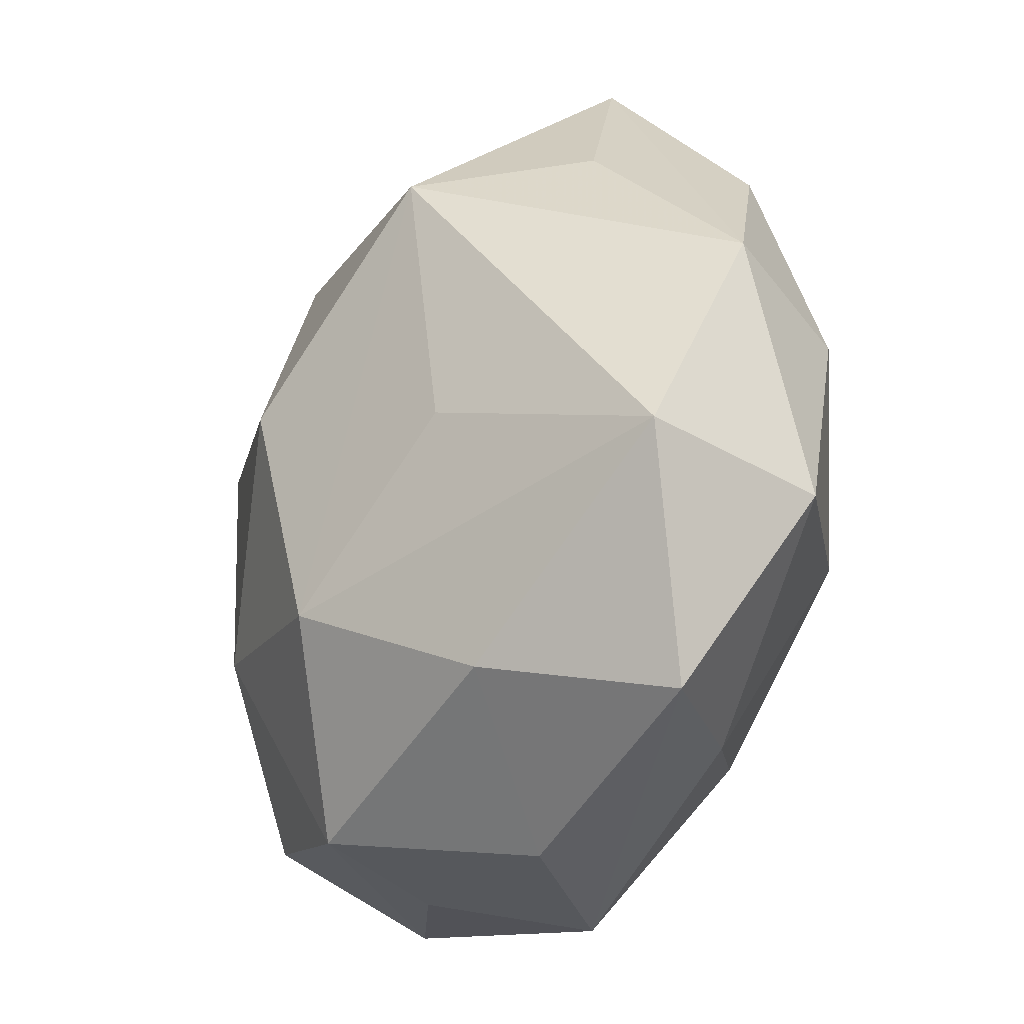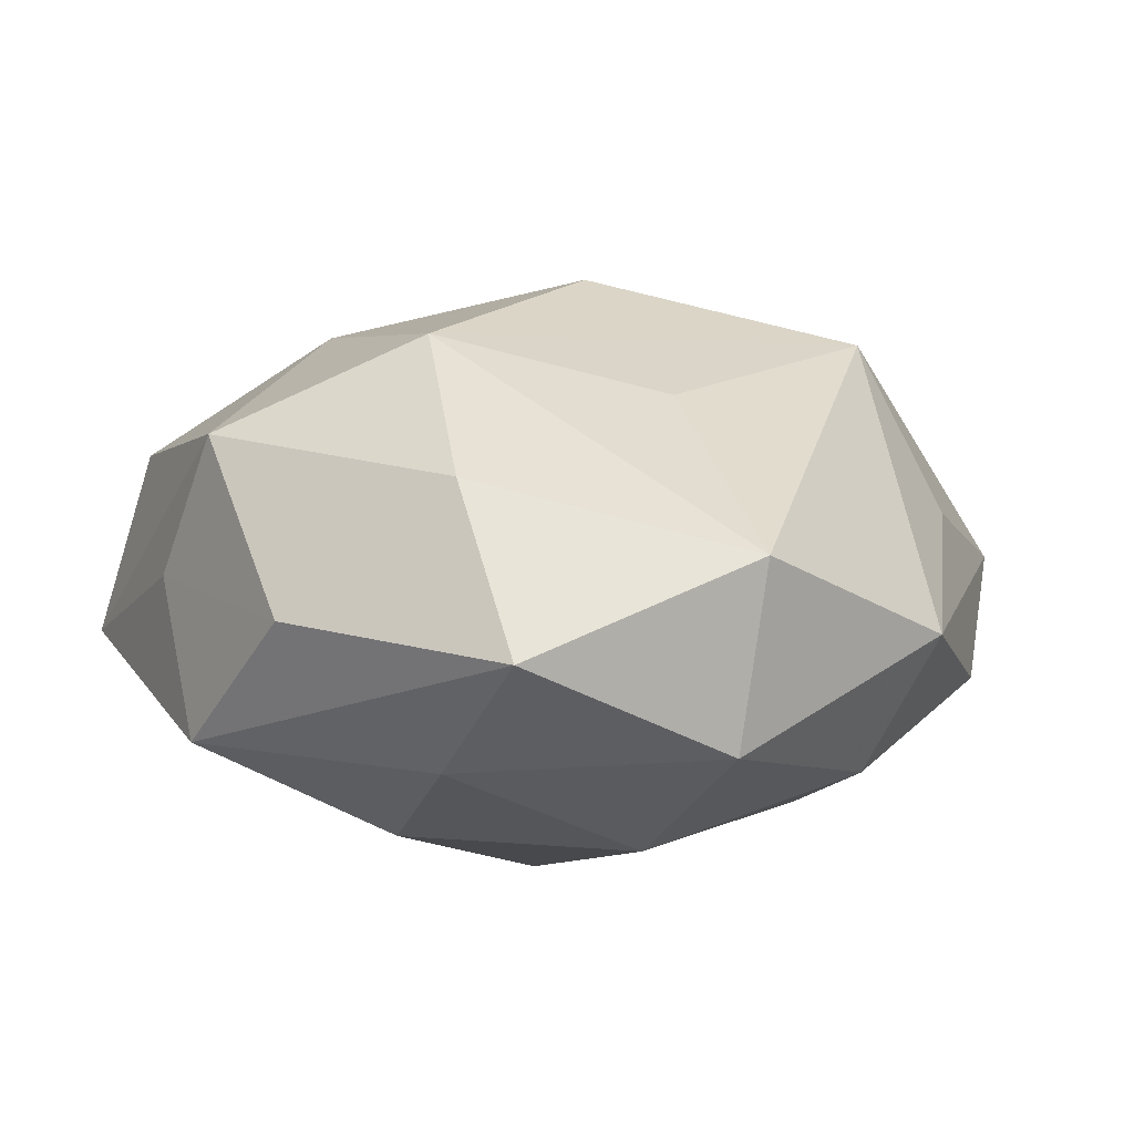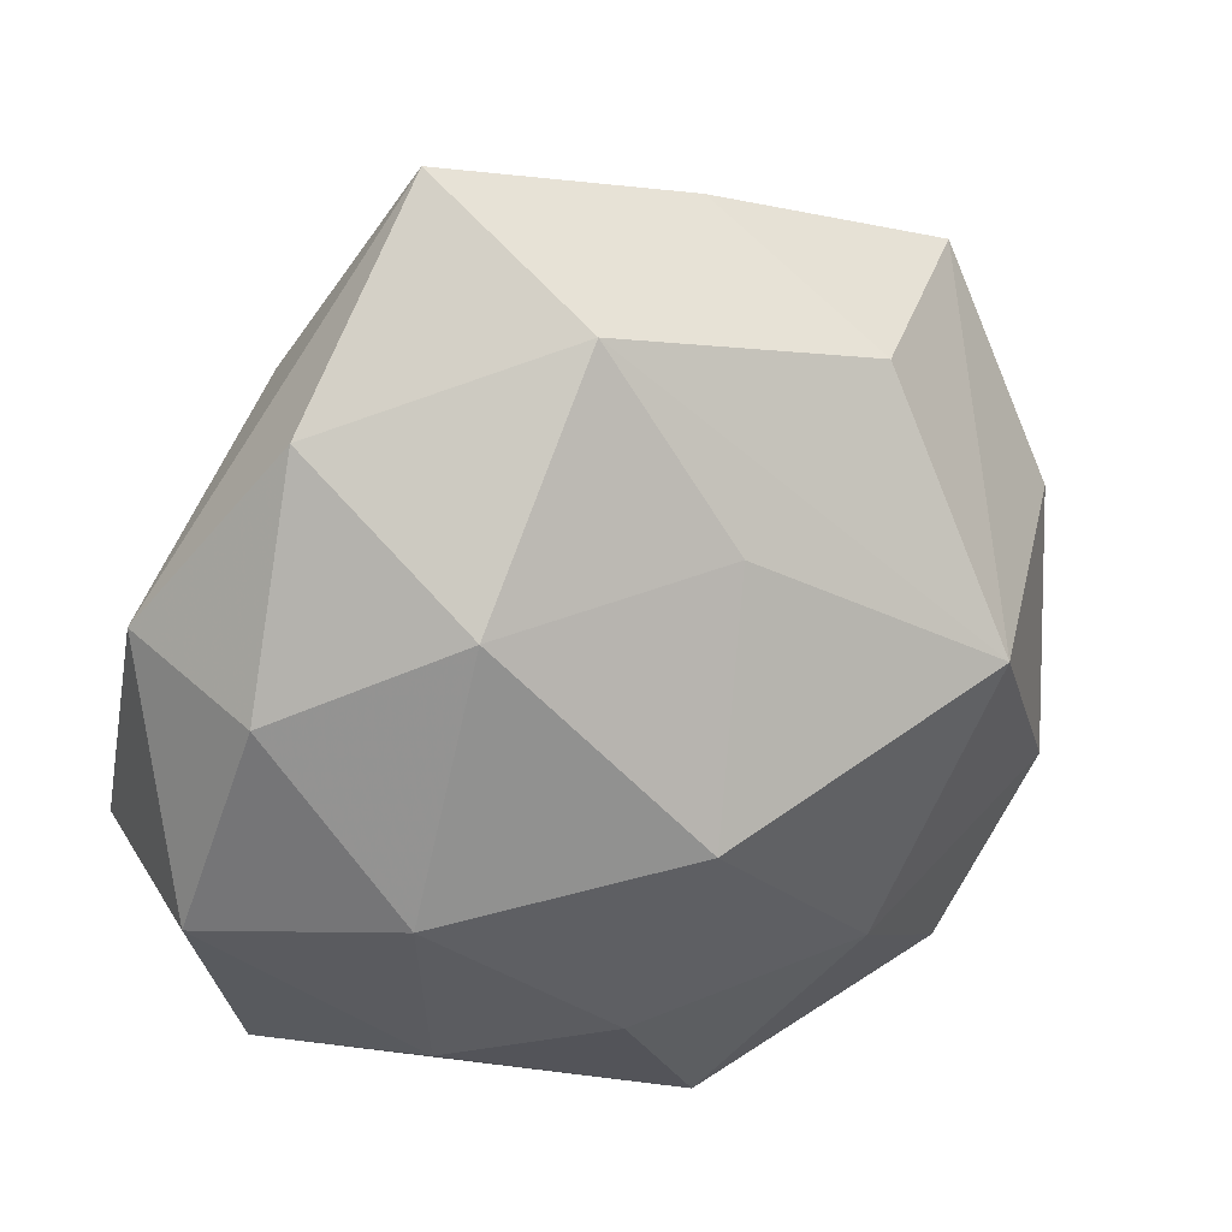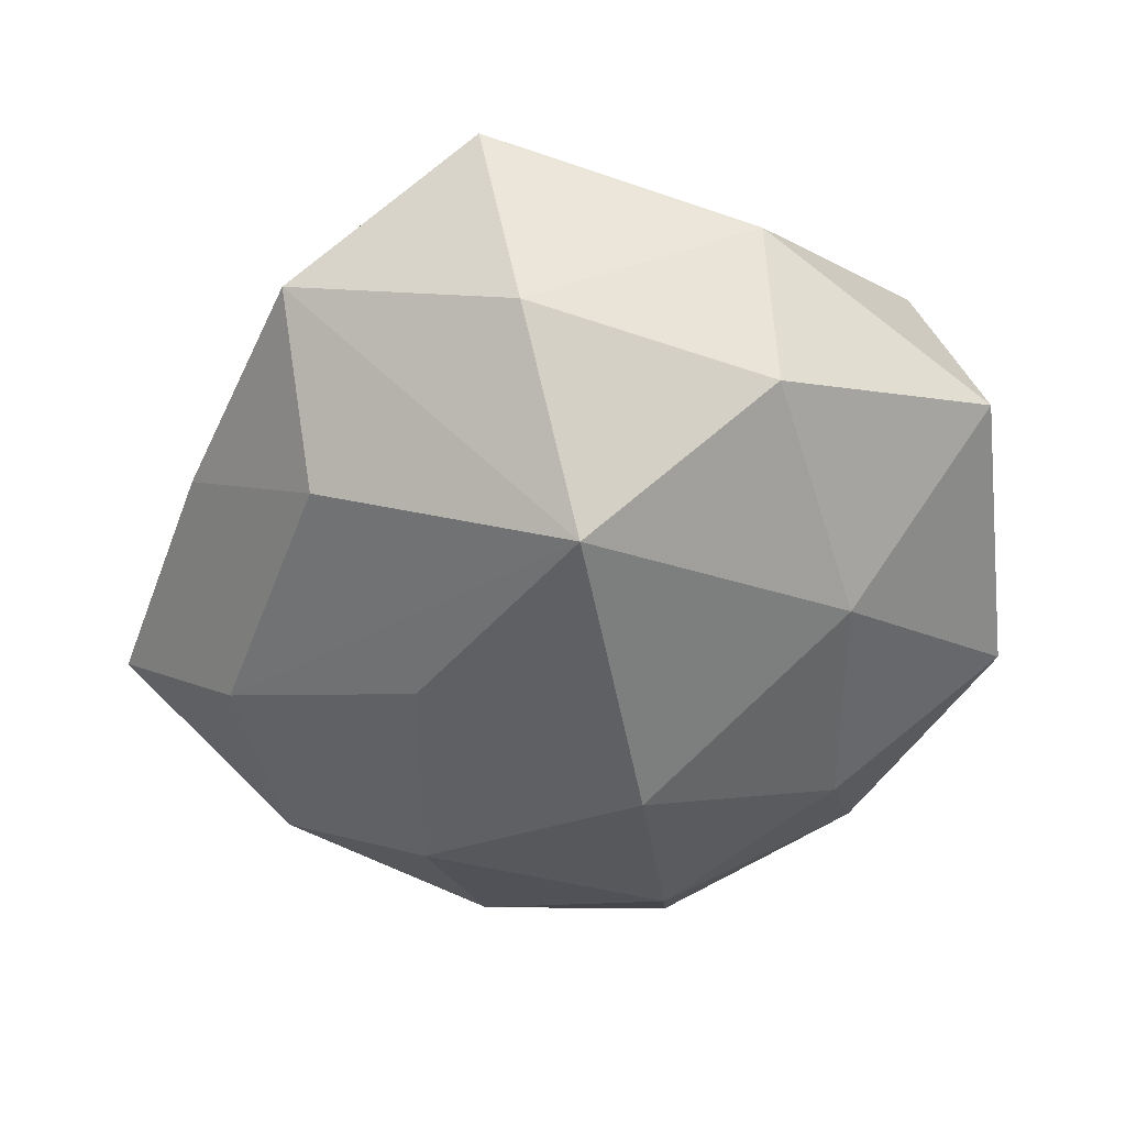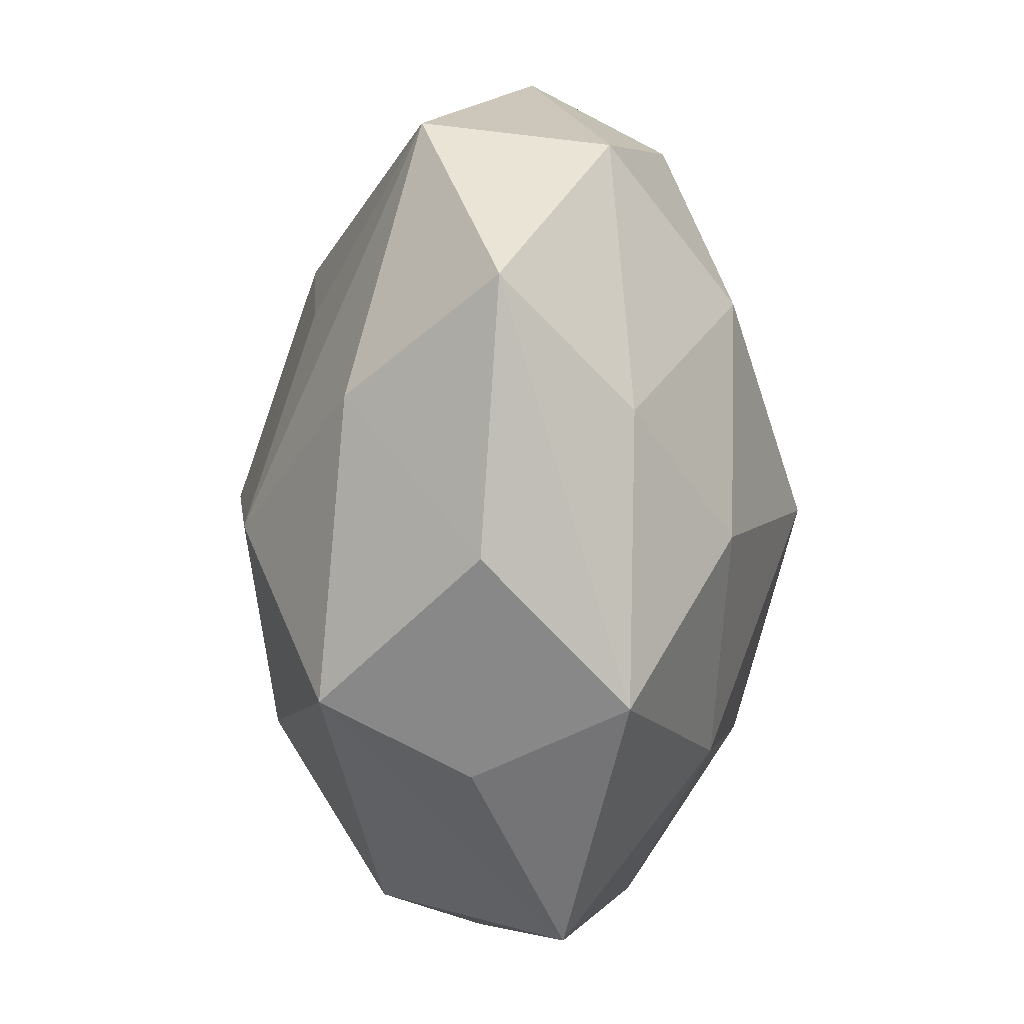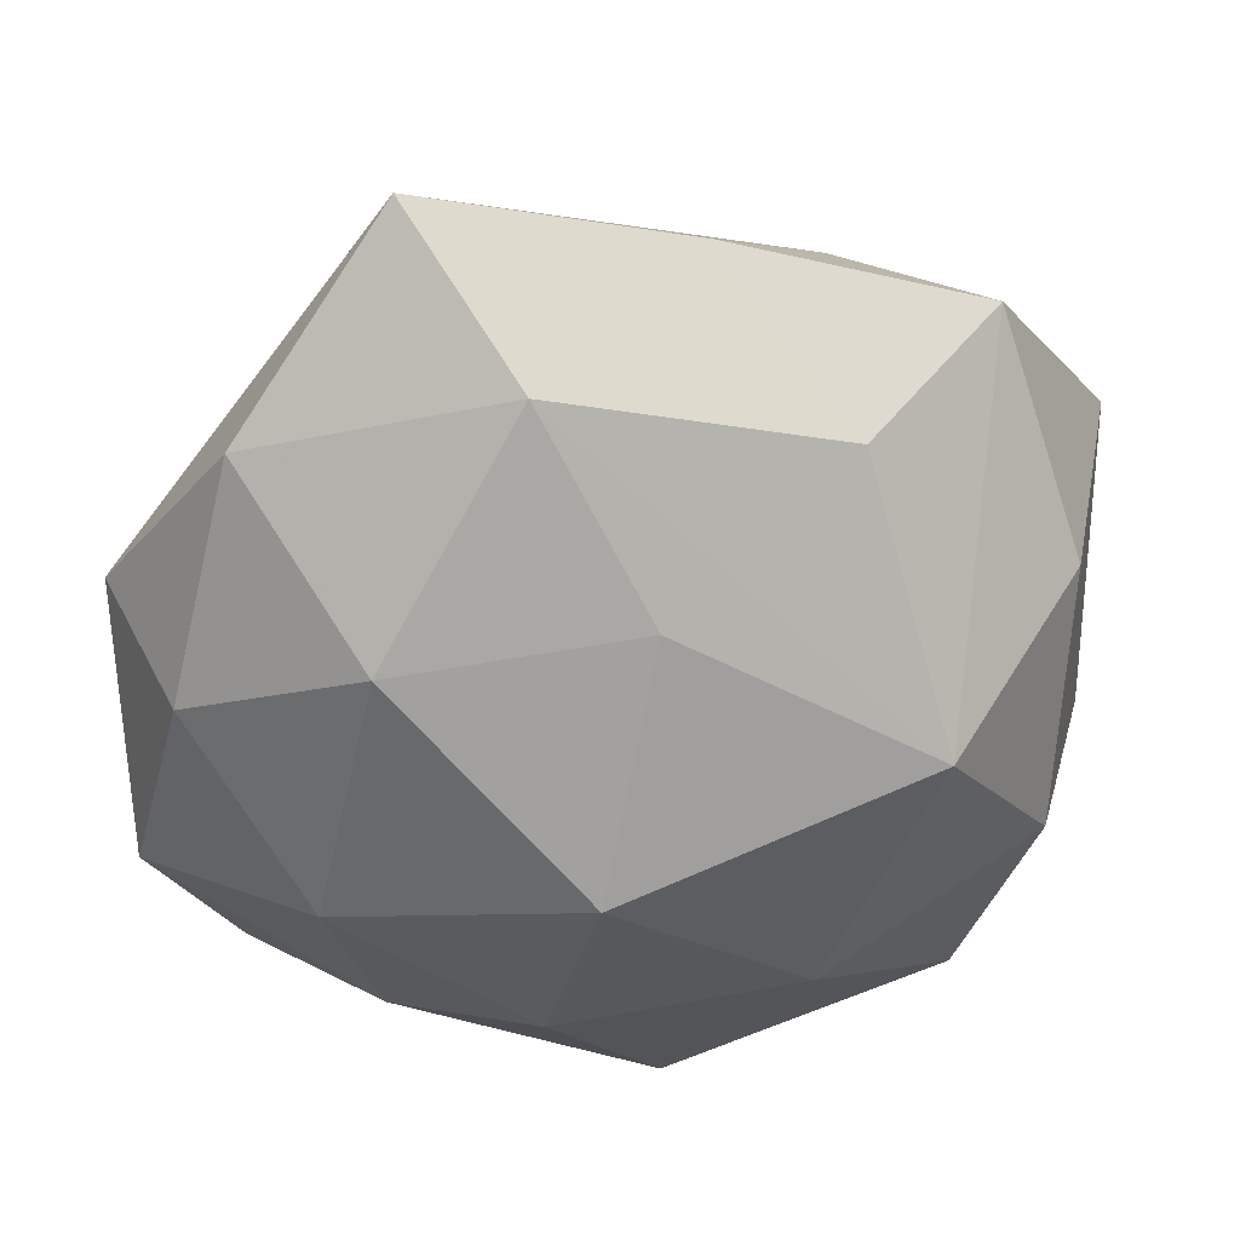
<metadata>
{"format":"obj","ext":"obj","renderer":"f3d","projection":"perspective","resolution":1024,"background":"white","views":[{"elev":-29.2,"azim":60.1,"up":"+Y"},{"elev":12.8,"azim":49.6,"up":"+Z"},{"elev":25.1,"azim":154.7,"up":"+Y"},{"elev":-49.5,"azim":-97.6,"up":"+Z"},{"elev":-70.2,"azim":87.1,"up":"+Y"},{"elev":35.3,"azim":173.8,"up":"+Y"}]}
</metadata>
<code>
v -0.008384 0.04385 -0.002262
v -0.00151 0.006339 0.03087
v -0.01297 -0.04048 0.003136
v -0.04567 -0.01099 0.001191
v 0.04635 0.01131 -8.506e-05
v 0.008786 -0.02747 -0.02196
v -0.0375 -0.005819 0.01567
v -0.006051 0.02808 0.02289
v 0.02253 -0.03018 0.01731
v -0.003427 -0.04377 -0.01174
v 0.03679 -0.03493 0.002862
v 0.03486 0.01149 0.01362
v 0.04623 -0.01248 0.01127
v -0.006394 -0.03875 0.01846
v -0.02677 0.004916 -0.02773
v 0.0293 0.03028 0.006782
v -0.03208 -0.02993 0.01163
v 0.04039 0.006655 -0.01467
v 0.03414 0.03017 -0.01034
v 0.01867 0.04993 -0.002606
v -0.02611 0.01302 0.02271
v 0.02293 -0.003066 0.02225
v -0.01992 0.03109 -0.01629
v -0.03304 -0.03634 -0.007137
v -0.04761 0.01789 0.009642
v 0.004338 -0.005837 -0.03132
v 0.01108 -0.04309 0.003343
v 0.04554 -0.01539 -0.007681
v -0.001506 0.01836 -0.02423
v 0.02891 -0.01228 -0.02173
v -0.04151 0.0127 -0.009709
v -0.01999 -0.01408 0.0244
v 0.023 0.01511 -0.0237
v -0.03913 -0.01299 -0.01526
v -0.02087 0.03409 0.01206
v 0.02334 -0.03297 -0.01087
v 0.005593 0.03978 0.01149
v 0.00449 -0.01945 0.02792
v -0.01652 -0.02406 -0.02197
v 0.008691 0.03759 -0.01649
v -0.03431 0.03594 -0.001797
v 0.02016 0.02617 0.02425
f 28 13 11
f 11 13 9
f 9 13 38
f 38 14 9
f 32 14 38
f 19 18 33
f 35 20 1
f 20 23 1
f 27 10 11
f 11 9 27
f 27 9 14
f 36 28 11
f 11 10 36
f 13 28 5
f 28 18 5
f 5 18 19
f 19 20 5
f 21 25 7
f 7 32 21
f 7 25 4
f 40 23 20
f 40 20 19
f 19 33 40
f 40 15 23
f 38 13 22
f 22 42 38
f 13 42 22
f 38 42 2
f 2 32 38
f 21 32 2
f 37 20 35
f 37 42 20
f 4 25 31
f 41 1 23
f 41 31 25
f 41 25 35
f 35 1 41
f 23 15 41
f 15 31 41
f 6 36 10
f 14 24 3
f 3 24 10
f 3 27 14
f 10 27 3
f 34 24 4
f 4 31 34
f 34 31 15
f 39 15 26
f 10 24 39
f 39 34 15
f 24 34 39
f 26 6 39
f 39 6 10
f 12 42 13
f 13 5 12
f 12 5 42
f 20 42 16
f 16 5 20
f 42 5 16
f 17 24 14
f 14 32 17
f 32 7 17
f 4 24 17
f 17 7 4
f 29 33 26
f 29 40 33
f 26 15 29
f 15 40 29
f 8 37 35
f 42 37 8
f 35 25 8
f 8 25 21
f 21 2 8
f 8 2 42
f 28 36 30
f 36 6 30
f 30 6 26
f 30 18 28
f 26 33 30
f 30 33 18

</code>
